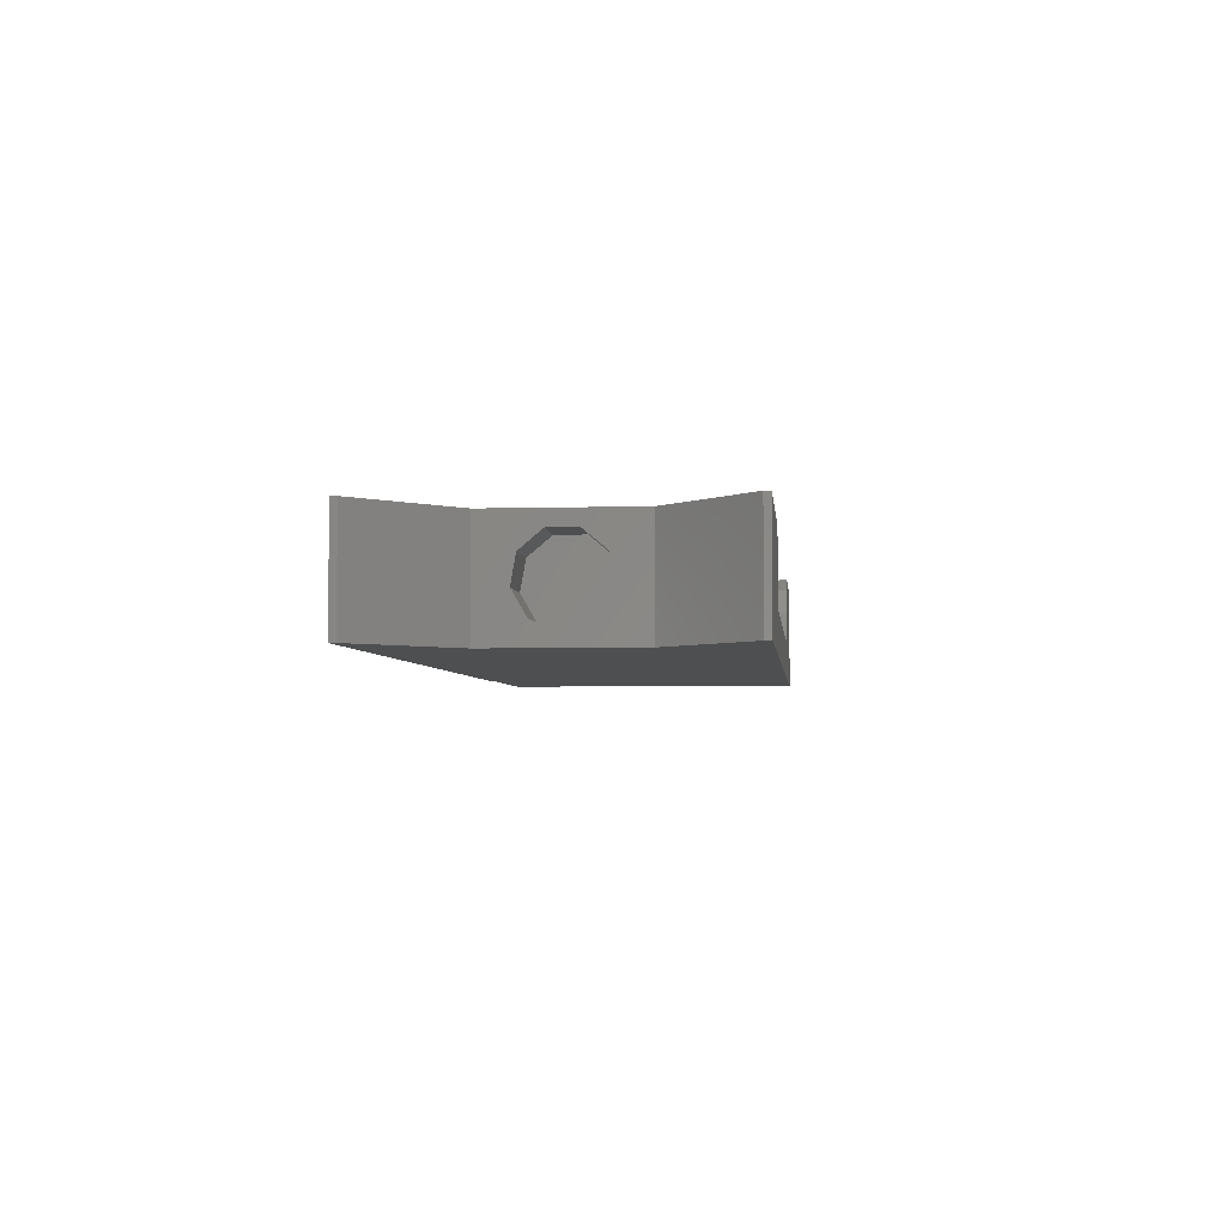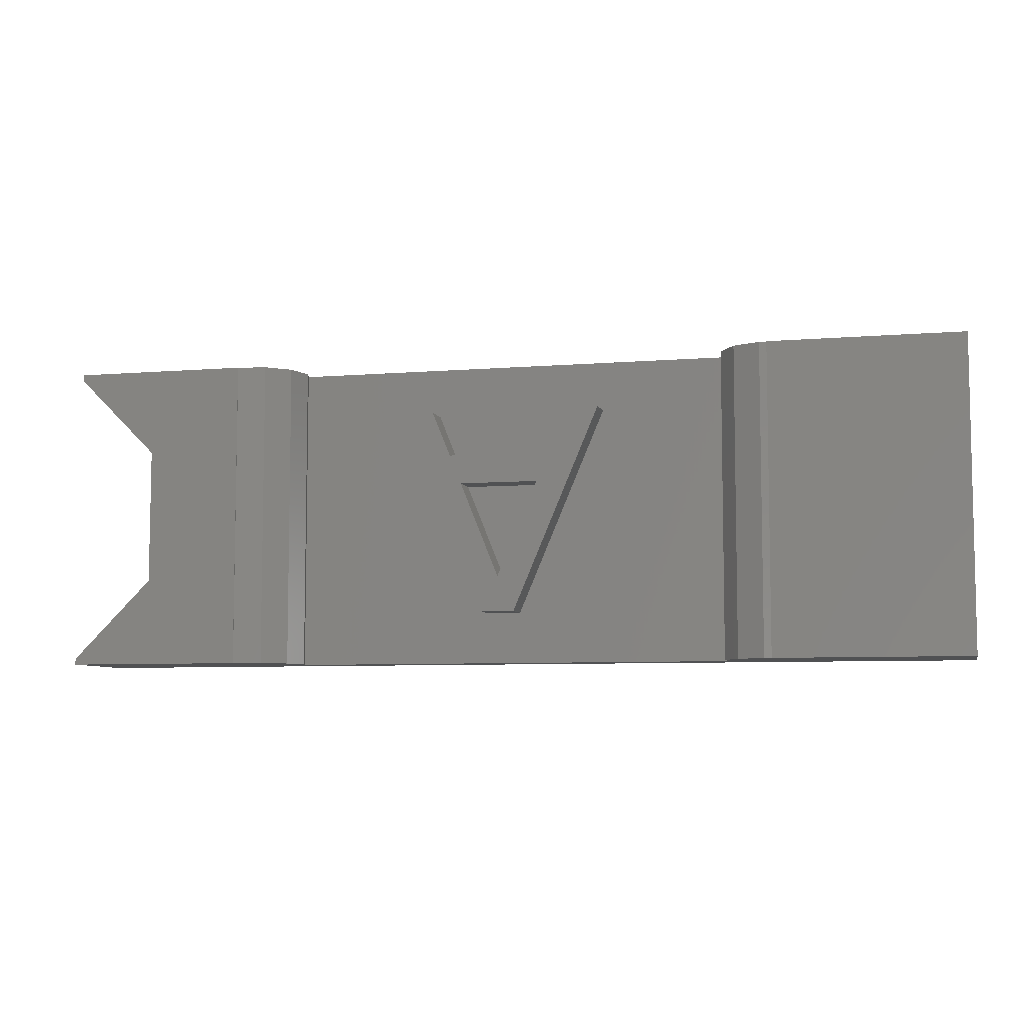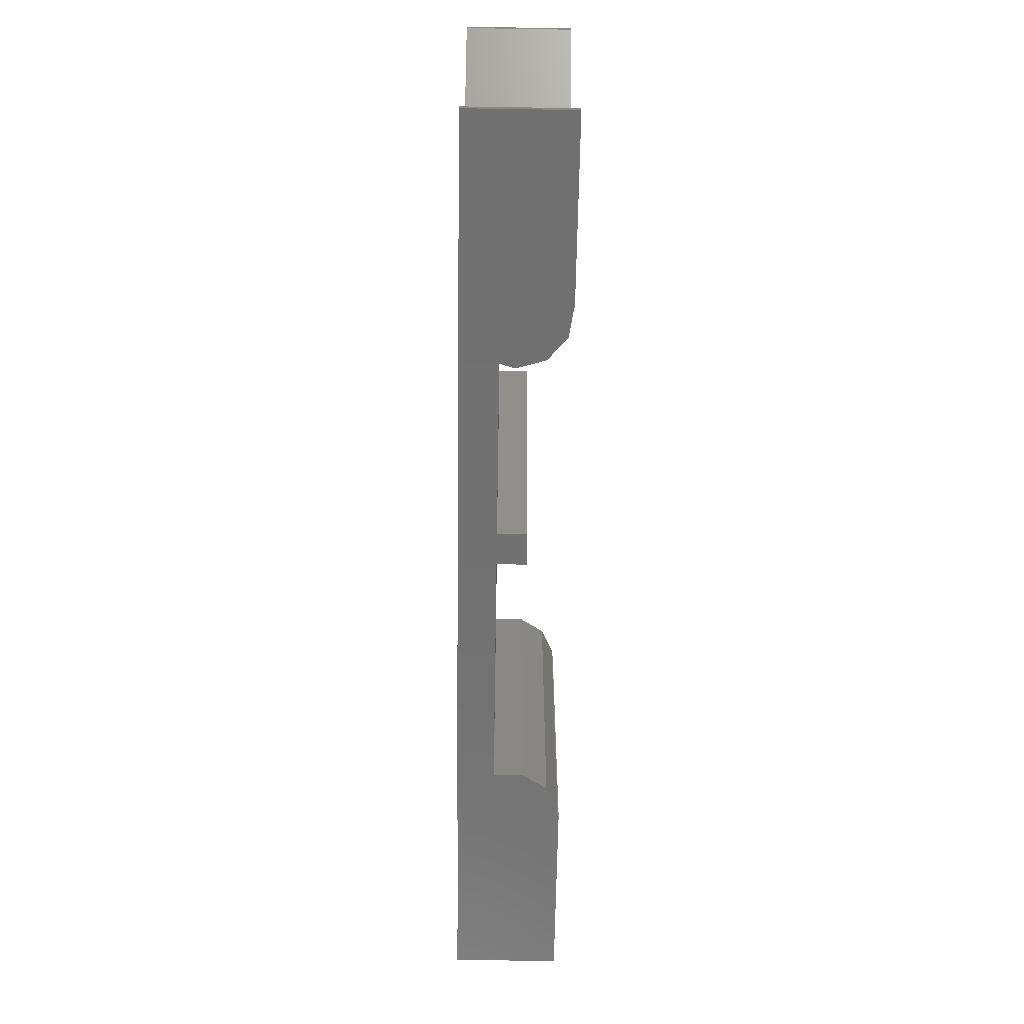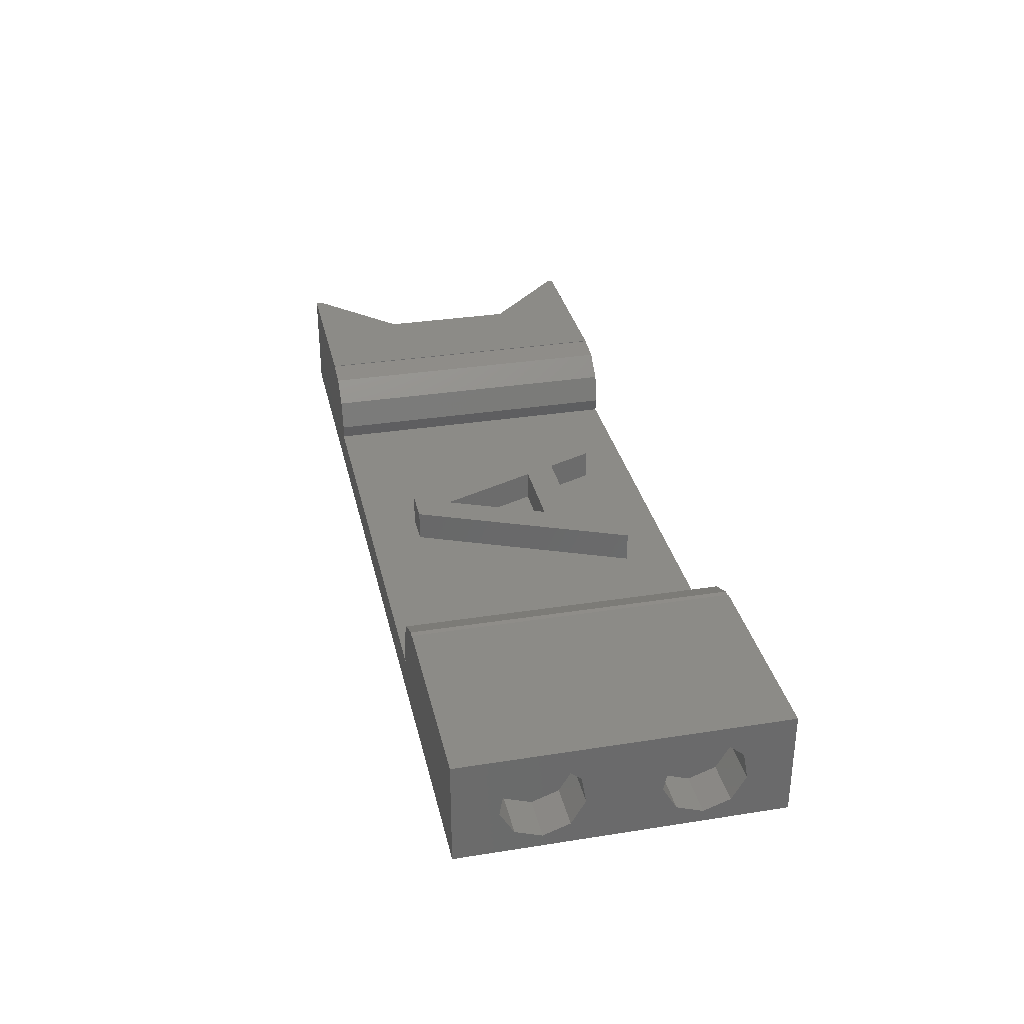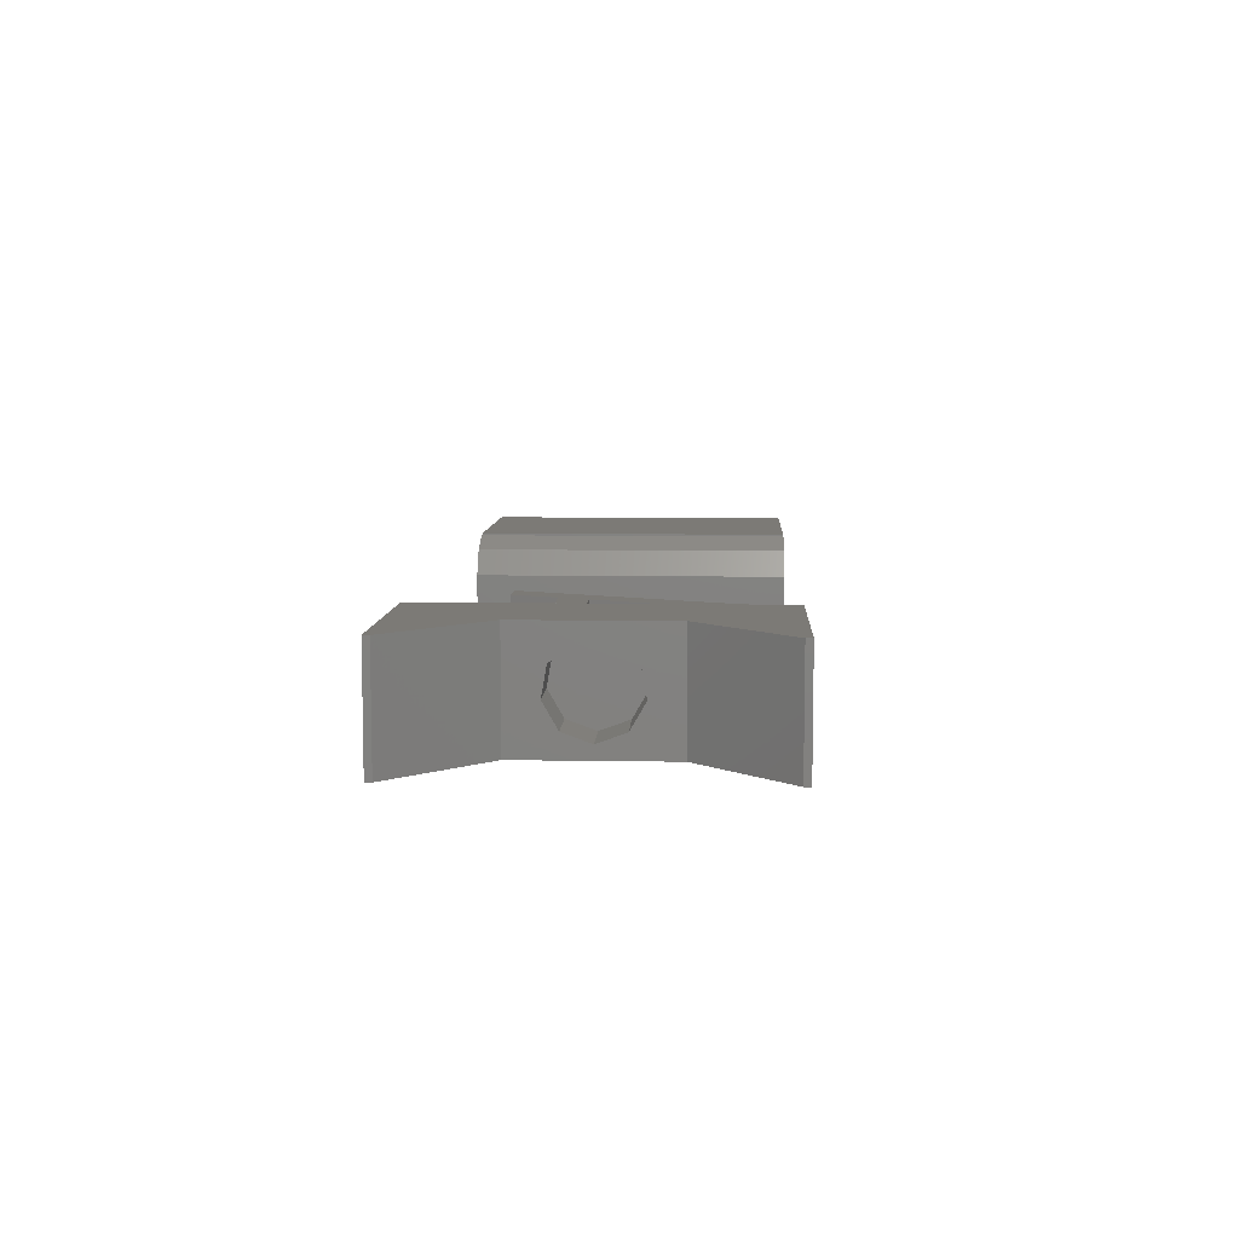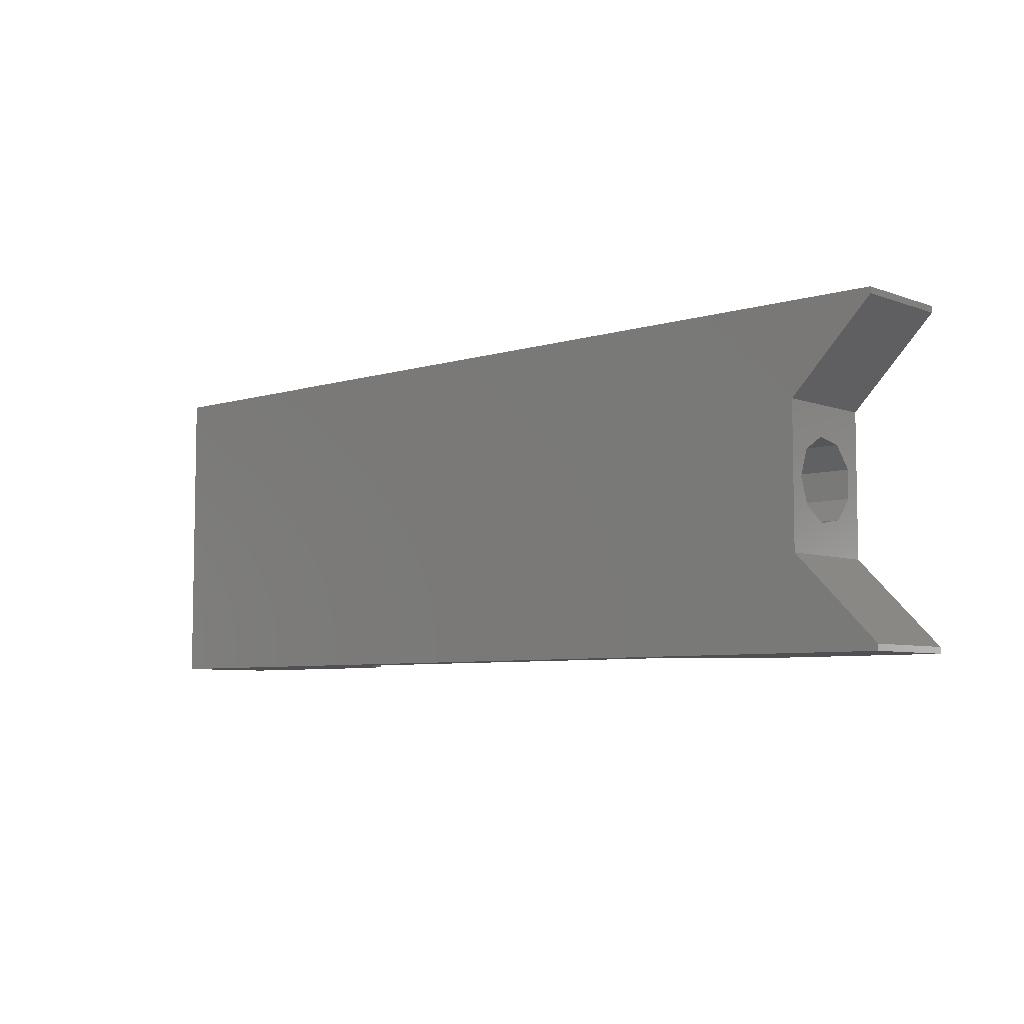
<metadata>
{"format":"stl","ext":"stl","renderer":"f3d","projection":"perspective","resolution":1024,"background":"white","views":[{"elev":-4.0,"azim":-84.4,"up":"+Z"},{"elev":-6.9,"azim":13.6,"up":"+Y"},{"elev":-62.8,"azim":-90.9,"up":"+Y"},{"elev":32.6,"azim":77.6,"up":"+Z"},{"elev":7.8,"azim":-87.2,"up":"+Z"},{"elev":-6.3,"azim":-137.6,"up":"+Y"}]}
</metadata>
<code>
# stl→obj: 152 verts, 304 faces
v -15.49 -10.5 -3.5
v -15.49 -10.5 3.5
v -15.49 -10.1 -3.5
v -15.49 -10.1 3.5
v 33.5 -10.5 -3.464
v 34.51 -10.5 -3.5
v 30.65 -10.5 -1
v 0.2064 -10.5 -1
v 31.71 -10.5 -2.645
v -3.498 -10.5 -3.464
v -5.292 -10.5 -2.645
v 35.45 -10.5 -3.184
v 34.51 -10.5 -3.45
v 36.94 -10.5 -1.892
v 47 -10.5 -3.45
v 47 -10.5 3.55
v 37.5 -10.5 2.331e-15
v 34 -10.5 2.331e-15
v -6.358 -10.5 -0.9861
v -0.05561 -10.5 -1.892
v -1.546 -10.5 -3.184
v -6.358 -10.5 2.331e-15
v -3.49 -10.5 2.331e-15
v 34 -10.5 3.55
v -3.49 -10.5 3.5
v -9.99 -4.596 -3.5
v -9.99 4.596 -3.5
v -15.49 10.1 -3.5
v -15.49 10.5 -3.5
v 34.51 10.5 -3.5
v -9.99 -4.596 3.5
v -15.49 10.5 3.5
v -15.49 10.1 3.5
v -3.49 10.5 3.5
v -9.99 4.596 3.5
v -3.49 -10.5 3.463
v -3.49 10.5 3.463
v 0.5 -10.5 2.331e-15
v -0.05561 -10.5 1.892
v -1.546 -10.5 3.184
v 0.2064 10.5 -1
v 0.5 10.5 -2.331e-15
v 15.36 -7 -1
v 34 10.5 -1
v 30.65 10.5 -1
v 13.78 -7 -1
v -3.49 10.5 -1
v 10.24 7.1 -1
v 19.2 2 -1
v 12.3 2 -1
v 19.2 4 -1
v 15.85 -6.801 -1
v 8.081 7.1 -1
v 11.49 4 -1
v 30.64 -10.5 -0.9861
v 30.64 10.5 -0.9861
v 30.64 -10.5 0.9861
v 33.5 -10.5 3.464
v 34 -10.5 3.393
v 31.71 -10.5 2.645
v 34 10.5 3.55
v 34 10.5 3.393
v 47 10.5 3.55
v 47 -5 -2.67
v 47 10.5 -3.45
v 47 3.284 -2.045
v 47 2.371 -0.4636
v 47 -2.688 1.335
v 47 -7.629 -0.4636
v 47 -4.087 2.509
v 47 -7.312 1.335
v 47 -5.913 2.509
v 47 5 -2.67
v 47 -3.284 -2.045
v 47 -2.371 -0.4636
v 47 -6.716 -2.045
v 47 4.087 2.509
v 47 2.688 1.335
v 47 7.629 -0.4636
v 47 6.716 -2.045
v 47 5.913 2.509
v 47 7.312 1.335
v 34.51 10.5 -3.45
v -6.358 10.5 -2.331e-15
v -3.49 10.5 -2.331e-15
v -3.498 10.5 3.464
v -6.358 10.5 0.9861
v -5.292 10.5 2.645
v 37.5 10.5 -2.331e-15
v 34 10.5 -2.331e-15
v 36.94 10.5 1.892
v 35.45 10.5 3.184
v -9.99 -2.629 -0.4636
v -9.99 -2.312 1.335
v -9.99 2.629 -0.4636
v -9.99 0.9132 2.509
v -9.99 -0.9132 2.509
v -9.99 -1.716 -2.045
v -9.99 0 -2.67
v -9.99 2.312 1.335
v -9.99 1.716 -2.045
v -1.546 10.5 3.184
v -0.05561 10.5 1.892
v 30.64 10.5 0.9861
v 31.71 10.5 2.645
v 33.5 10.5 3.464
v 10.24 7.1 1
v 11.49 4 1
v 8.081 7.1 1
v 13.78 -7 1
v 16.09 -7 1
v 16.09 -7 -1
v 14.47 -7 1
v 14.95 -4.562 -1
v 12.3 2 1
v 14.95 -4.562 1
v 17.74 2 -1
v 17.74 2 1
v 18.58 4 -1
v 18.58 4 1
v 44 -7.629 -0.4636
v 44 -7.312 1.335
v 44 -6.716 -2.045
v 44 -5 -2.67
v 44 -3.284 -2.045
v 44 -2.371 -0.4636
v 44 -2.688 1.335
v 44 -4.087 2.509
v 44 -5.913 2.509
v 44 2.371 -0.4636
v 44 2.688 1.335
v 44 3.284 -2.045
v 44 5 -2.67
v 44 6.716 -2.045
v 44 7.629 -0.4636
v 44 7.312 1.335
v 44 5.913 2.509
v 44 4.087 2.509
v -6.49 2.312 1.335
v -6.49 0.9132 2.509
v -6.49 -0.9132 2.509
v -6.49 2.629 -0.4636
v -6.49 1.716 -2.045
v -6.49 0 -2.67
v -6.49 -1.716 -2.045
v -6.49 -2.629 -0.4636
v -6.49 -2.312 1.335
v 14 -6.8 1
v 19.9 7.1 1
v 22.07 7.1 1
v 22.07 7.1 -1
v 19.9 7.1 -1
f 1 2 3
f 3 2 4
f 5 1 6
f 7 8 9
f 10 11 1
f 12 5 13
f 14 12 15
f 16 17 15
f 16 18 17
f 9 8 5
f 15 12 13
f 10 1 5
f 11 19 1
f 13 5 6
f 8 20 5
f 20 21 5
f 21 10 5
f 2 1 19
f 2 19 22
f 2 22 23
f 17 14 15
f 24 18 16
f 23 25 2
f 1 3 6
f 6 3 26
f 6 26 27
f 27 28 6
f 6 28 29
f 6 29 30
f 31 26 4
f 4 26 3
f 4 2 25
f 31 4 25
f 32 33 34
f 33 35 34
f 34 31 25
f 35 31 34
f 36 37 34
f 23 36 25
f 25 36 34
f 22 19 11
f 21 22 10
f 10 22 11
f 20 22 21
f 38 23 20
f 23 22 20
f 39 23 38
f 36 39 40
f 36 23 39
f 38 20 8
f 41 38 8
f 42 38 41
f 43 8 7
f 44 41 45
f 43 46 8
f 46 41 8
f 47 41 44
f 45 41 48
f 49 50 7
f 45 51 7
f 45 48 51
f 51 49 7
f 50 52 7
f 52 43 7
f 48 41 53
f 54 51 48
f 46 53 41
f 55 56 7
f 55 7 9
f 7 56 45
f 57 55 9
f 12 57 5
f 5 57 9
f 14 57 12
f 18 57 14
f 17 18 14
f 58 57 59
f 60 57 58
f 18 59 57
f 18 24 59
f 59 24 61
f 59 61 62
f 61 24 16
f 63 61 16
f 64 15 65
f 66 67 68
f 16 15 69
f 70 68 67
f 16 69 71
f 63 16 72
f 63 72 70
f 73 74 65
f 74 64 65
f 66 68 75
f 69 15 76
f 75 73 66
f 77 70 78
f 63 70 77
f 79 80 65
f 63 77 81
f 63 82 65
f 82 79 65
f 81 82 63
f 80 73 65
f 64 76 15
f 67 78 70
f 71 72 16
f 75 74 73
f 13 83 15
f 15 83 65
f 13 6 30
f 83 13 30
f 47 84 85
f 86 32 34
f 87 32 88
f 83 63 65
f 37 86 34
f 29 32 87
f 29 87 84
f 44 30 47
f 29 84 47
f 29 47 30
f 83 89 63
f 30 44 90
f 83 90 89
f 91 63 89
f 92 62 61
f 92 61 63
f 92 63 91
f 30 90 83
f 88 32 86
f 33 32 28
f 28 32 29
f 28 27 35
f 33 28 35
f 93 26 94
f 95 35 27
f 31 35 96
f 31 96 97
f 31 97 94
f 31 94 26
f 98 26 93
f 26 98 99
f 26 99 27
f 100 35 95
f 101 95 27
f 96 35 100
f 101 27 99
f 102 86 37
f 36 40 37
f 40 102 37
f 102 40 39
f 103 102 39
f 103 39 38
f 42 103 38
f 84 87 85
f 85 87 88
f 85 88 86
f 85 86 102
f 85 102 103
f 85 103 42
f 85 42 41
f 85 41 47
f 56 104 45
f 45 104 105
f 45 105 106
f 45 106 92
f 45 92 91
f 90 91 89
f 45 91 90
f 44 45 90
f 54 48 107
f 108 54 107
f 107 48 109
f 109 48 53
f 53 46 109
f 109 46 110
f 111 43 112
f 113 43 111
f 110 43 113
f 46 43 110
f 114 50 115
f 52 50 114
f 116 114 115
f 117 50 49
f 117 118 115
f 115 50 117
f 54 108 119
f 54 119 51
f 119 108 120
f 55 57 56
f 56 57 104
f 57 60 104
f 104 60 105
f 105 60 58
f 106 105 58
f 106 58 59
f 92 106 62
f 62 106 59
f 69 121 71
f 71 121 122
f 76 123 69
f 69 123 121
f 76 64 124
f 123 76 124
f 124 64 74
f 125 124 74
f 125 74 75
f 126 125 75
f 126 75 68
f 127 126 68
f 68 70 127
f 127 70 128
f 70 72 128
f 128 72 129
f 71 122 72
f 72 122 129
f 67 130 78
f 78 130 131
f 66 132 67
f 67 132 130
f 66 73 133
f 132 66 133
f 133 73 80
f 134 133 80
f 134 80 79
f 135 134 79
f 135 79 82
f 136 135 82
f 82 81 136
f 136 81 137
f 81 77 137
f 137 77 138
f 78 131 77
f 77 131 138
f 139 140 100
f 100 140 96
f 140 141 96
f 96 141 97
f 95 142 139
f 100 95 139
f 101 143 142
f 95 101 142
f 99 144 143
f 101 99 143
f 145 144 99
f 98 145 99
f 145 98 146
f 146 98 93
f 146 93 147
f 147 93 94
f 147 94 141
f 141 94 97
f 107 109 110
f 120 108 118
f 148 107 110
f 113 148 110
f 118 108 115
f 148 108 107
f 148 115 108
f 148 116 115
f 149 148 113
f 150 149 111
f 111 149 113
f 150 111 112
f 151 150 112
f 114 117 52
f 52 117 49
f 51 119 152
f 51 152 49
f 49 152 151
f 49 151 52
f 52 151 112
f 52 112 43
f 148 149 116
f 120 152 119
f 120 149 152
f 116 149 118
f 117 116 118
f 149 120 118
f 116 117 114
f 122 121 123
f 125 122 124
f 124 122 123
f 126 122 125
f 127 122 126
f 128 122 127
f 129 122 128
f 131 130 132
f 134 131 133
f 133 131 132
f 135 131 134
f 136 131 135
f 137 131 136
f 138 131 137
f 139 142 140
f 140 142 143
f 140 143 144
f 140 144 145
f 140 145 146
f 140 146 147
f 140 147 141
f 151 152 150
f 150 152 149

</code>
